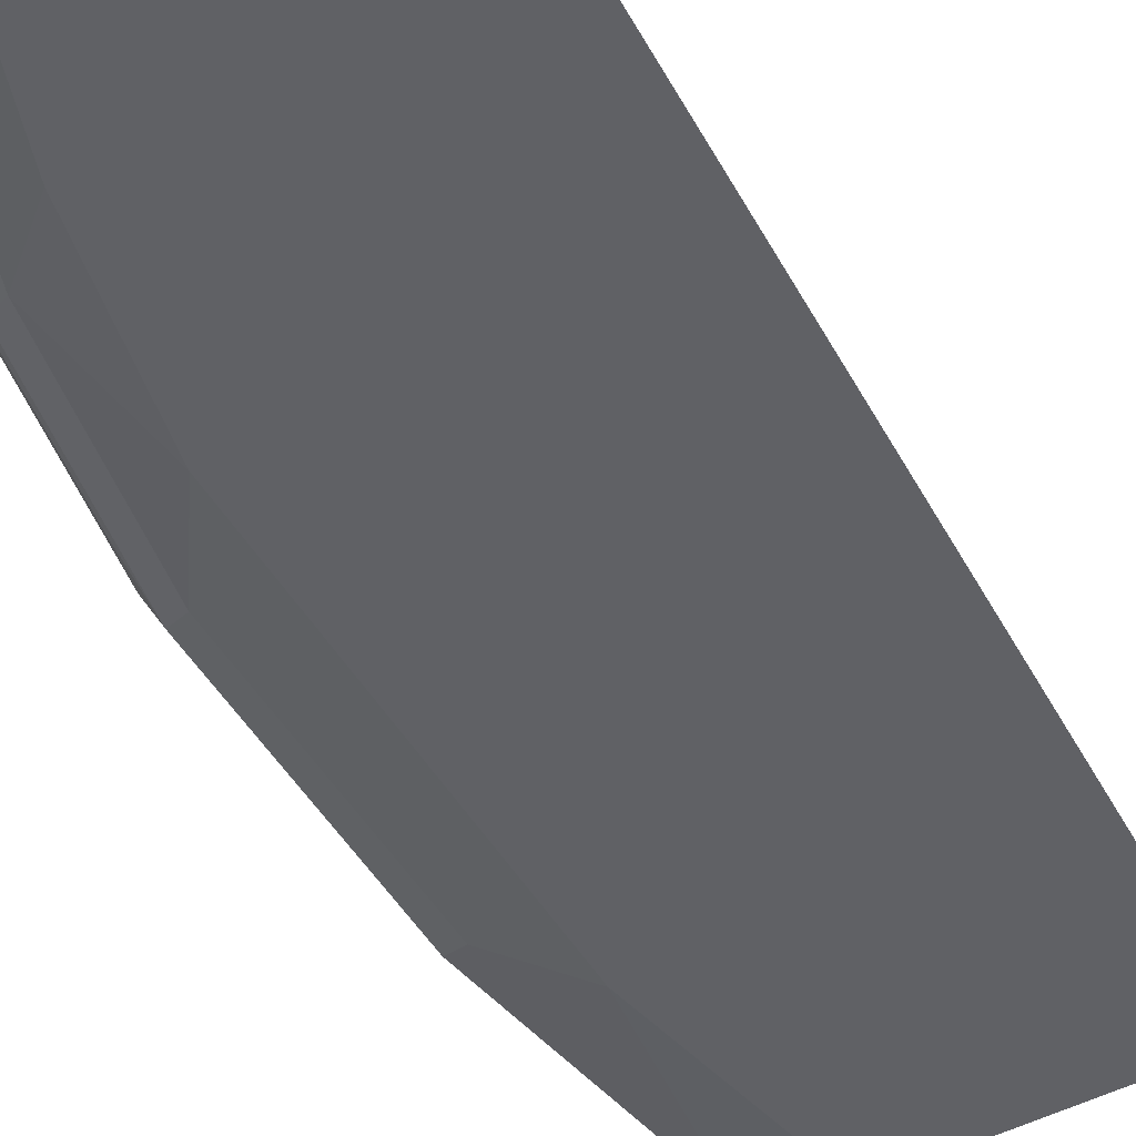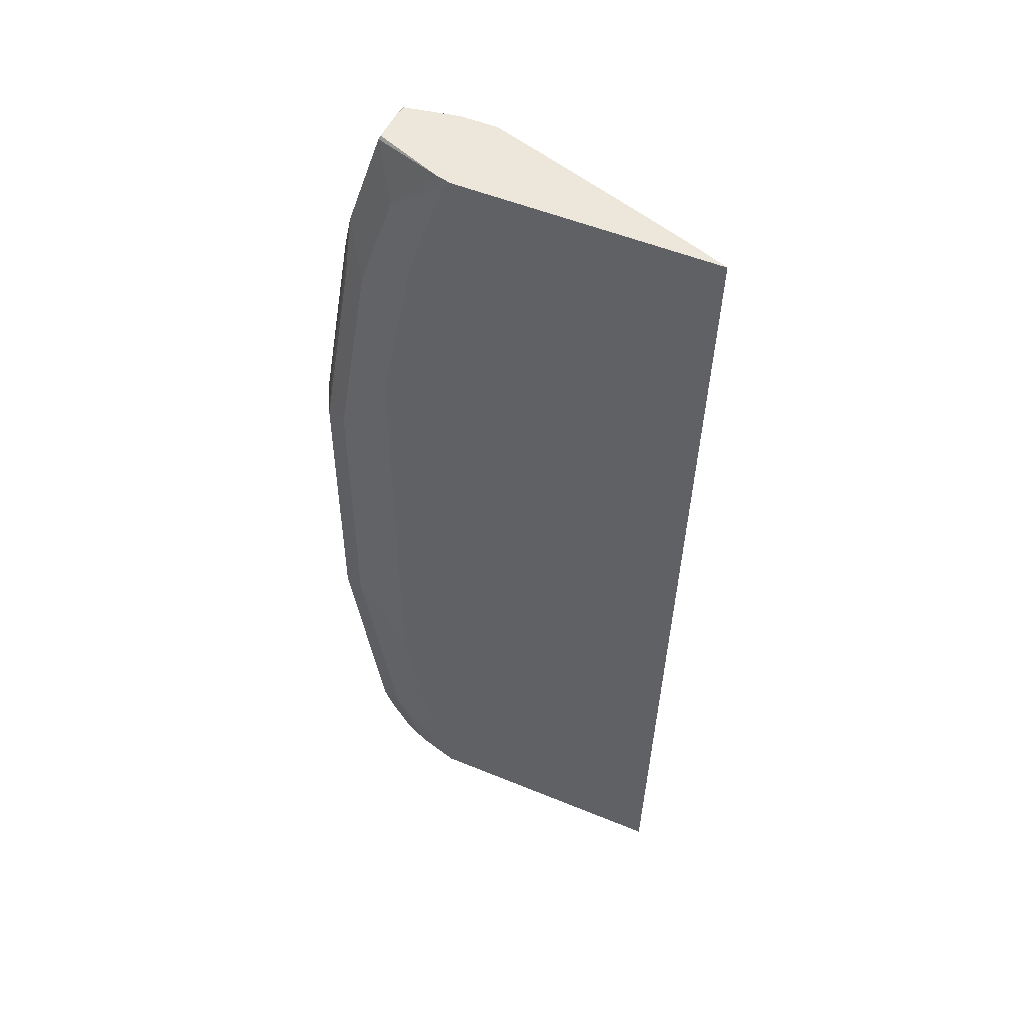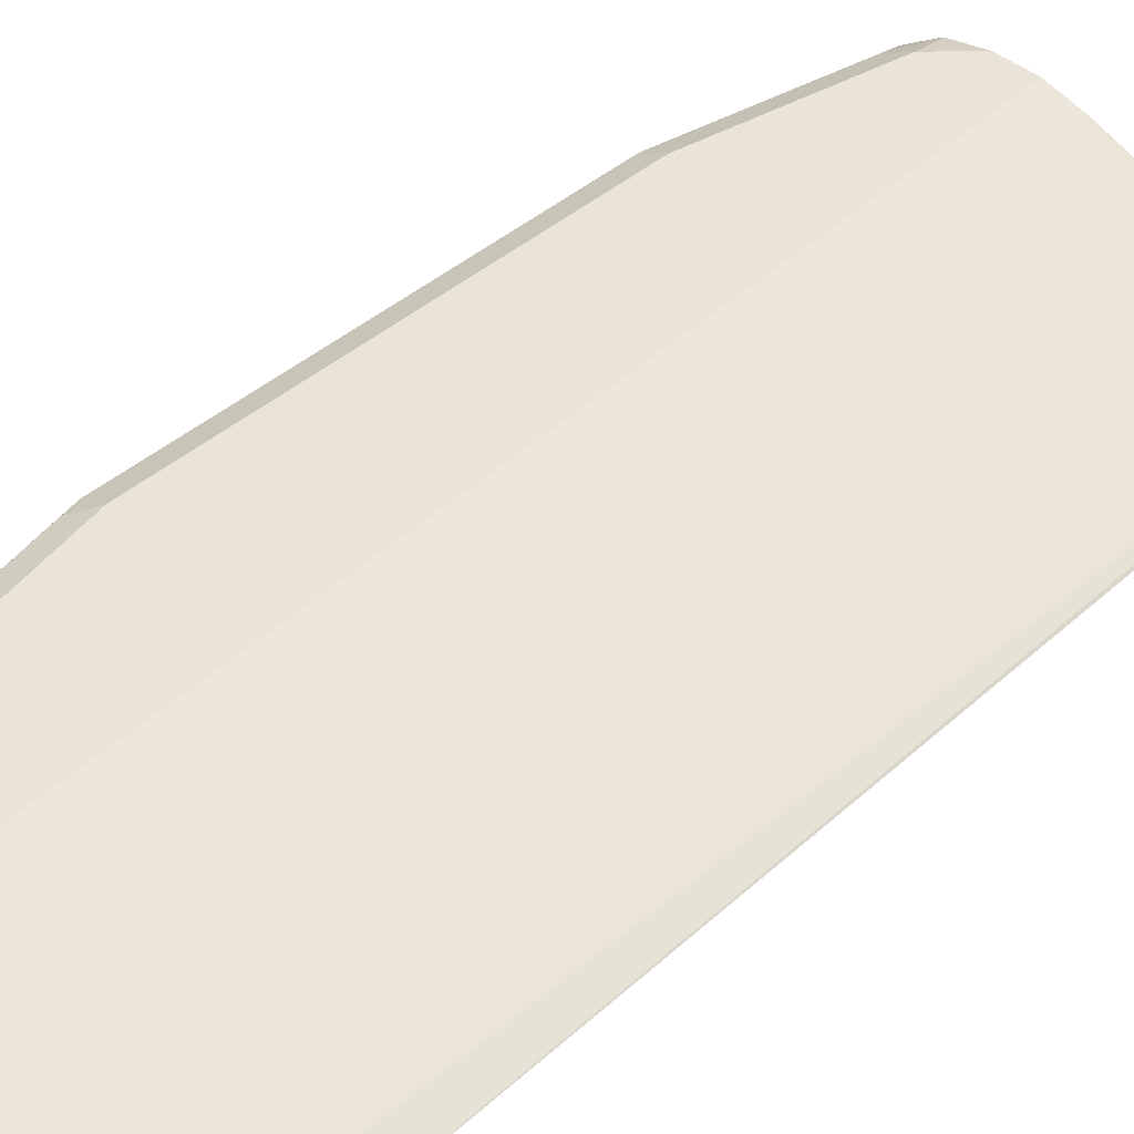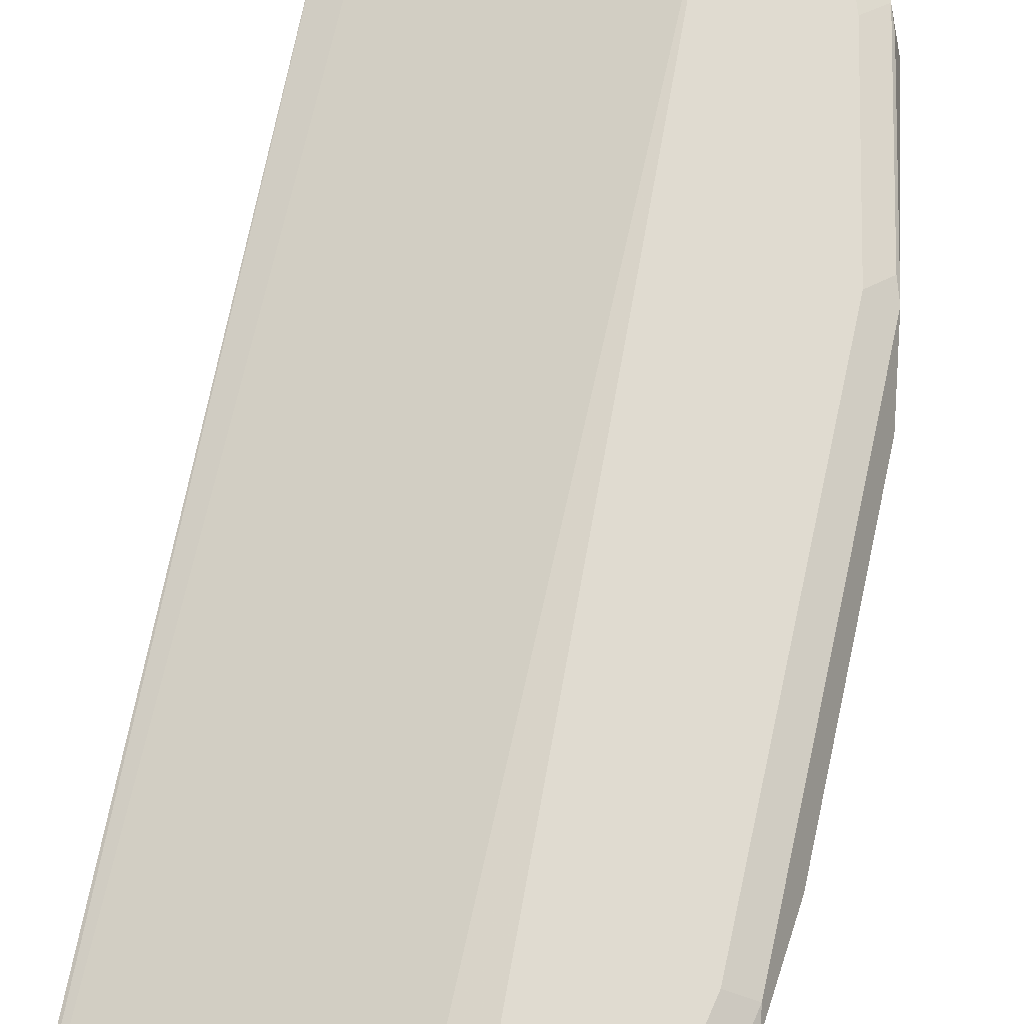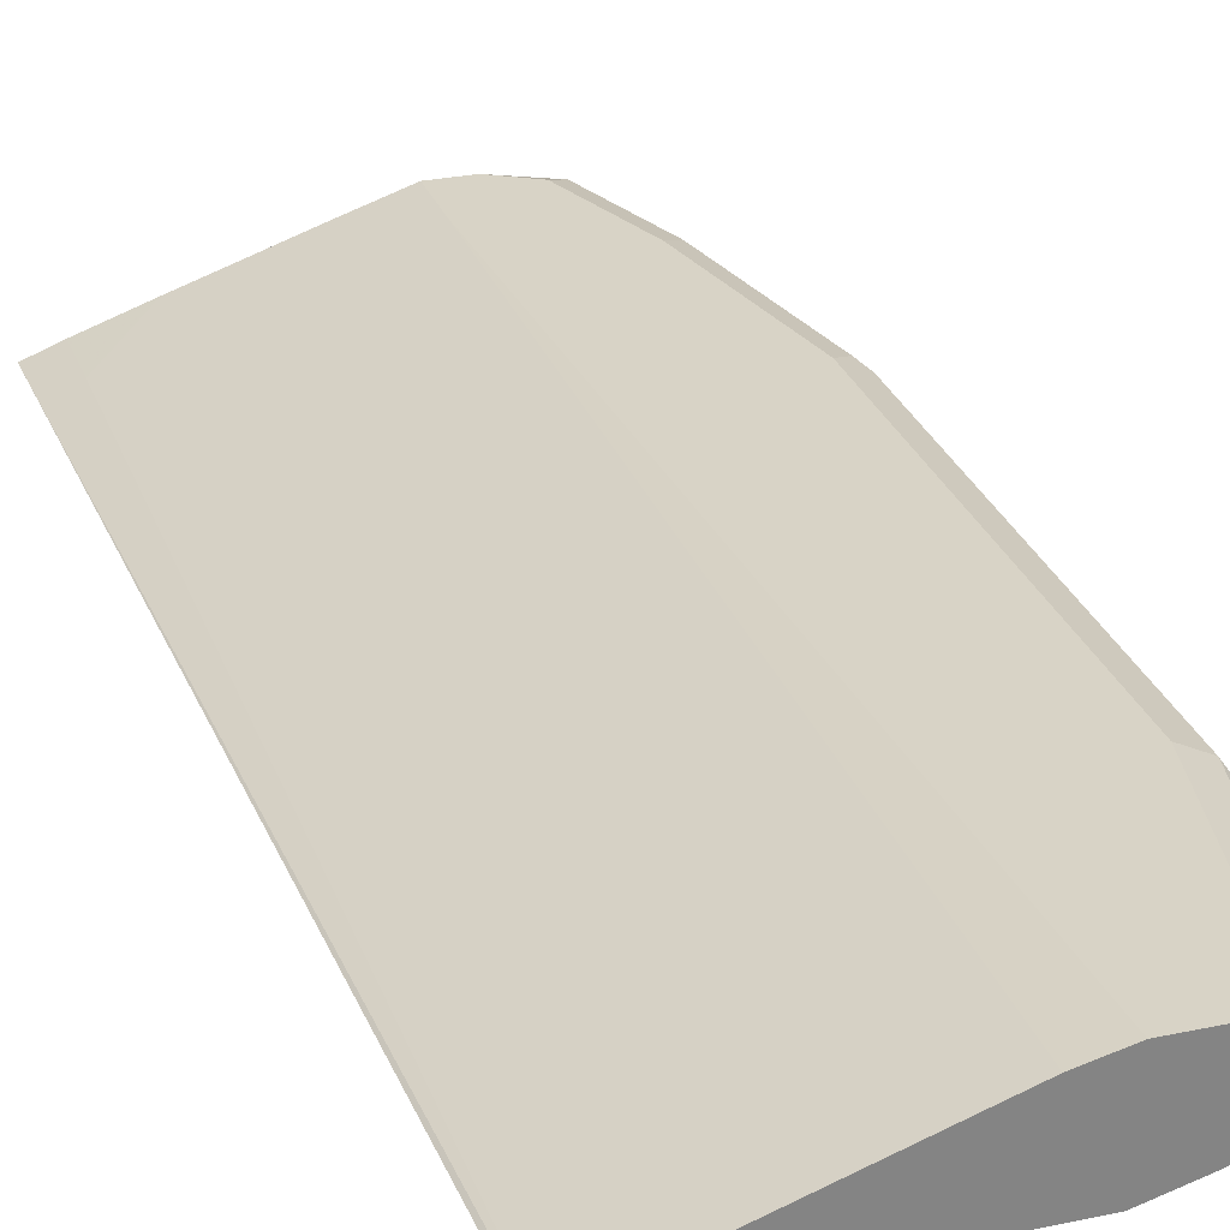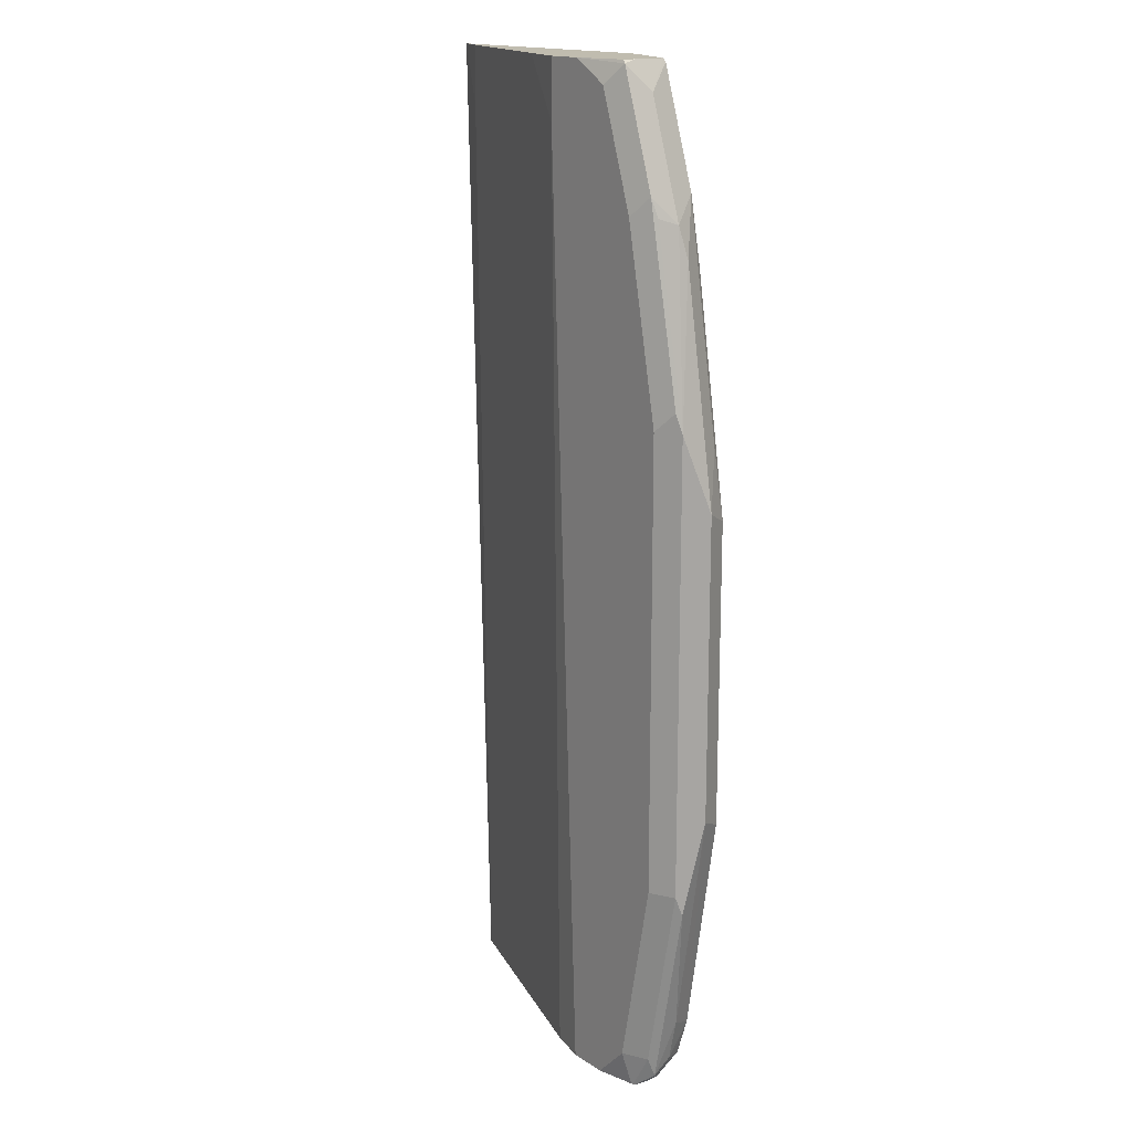
<metadata>
{"format":"obj","ext":"obj","renderer":"f3d","projection":"perspective","resolution":1024,"background":"white","views":[{"elev":-50.4,"azim":29.9,"up":"+Y"},{"elev":51.3,"azim":24.2,"up":"+Z"},{"elev":43.2,"azim":44.7,"up":"+Y"},{"elev":70.0,"azim":-167.5,"up":"+Y"},{"elev":28.2,"azim":162.2,"up":"+Y"},{"elev":16.3,"azim":-127.8,"up":"+Z"}]}
</metadata>
<code>
v -0.9623 -0.1883 0.08363
v -0.9554 -0.2022 0.07668
v -0.9519 -0.1987 0.115
v -0.9309 -0.1987 0.2406
v -0.9414 -0.1883 0.2092
v -0.9554 -0.1743 0.1255
v -0.9623 -0.1883 -0.08366
v -0.9414 -0.2092 0.08363
v -0.9344 -0.2022 0.2022
v -0.9554 -0.2022 -0.09061
v -0.9379 -0.1848 0.2266
v -0.9205 -0.2092 0.2092
v -0.91 -0.1987 0.3033
v -0.9344 -0.1743 0.2301
v -0.9519 -0.1726 0.136
v -0.9414 -0.1674 0.1255
v -0.9554 -0.1743 -0.1255
v -0.9571 -0.1778 -0.136
v -0.9414 -0.1883 -0.2092
v -0.9344 -0.2022 -0.2162
v -0.9076 -0.2157 0.1335
v -0.9414 -0.2092 -0.08366
v -0.9309 -0.1726 0.2406
v -0.917 -0.1848 0.2894
v -0.8866 -0.2157 0.2381
v -0.8996 -0.2092 0.2719
v -0.87 -0.2135 0.3052
v -0.9091 -0.1978 0.3052
v -0.9205 -0.1674 0.2301
v -0.9414 -0.1674 -0.1255
v -0.9344 -0.1743 -0.2301
v -0.9362 -0.1778 -0.2405
v -0.9362 -0.1883 -0.2327
v -0.9309 -0.1987 -0.2353
v -0.9159 -0.2028 -0.2495
v -0.9013 -0.2088 -0.2495
v -0.9205 -0.2092 -0.2092
v -0.9076 -0.2157 -0.119
v -0.91 -0.1726 0.3033
v -0.9091 -0.1797 0.3052
v -0.8657 -0.2157 0.3008
v -0.8642 -0.2157 0.3024
v -0.8614 -0.2157 0.3052
v -0.8996 -0.1674 0.2929
v -0.9205 -0.1674 -0.2301
v -0.9229 -0.1722 -0.2495
v -0.9239 -0.1727 -0.2495
v -0.925 -0.1733 -0.2495
v -0.9309 -0.1778 -0.2458
v -0.9255 -0.1883 -0.2495
v -0.8762 -0.2157 -0.2495
v -0.8777 -0.2157 -0.2468
v -0.8866 -0.2157 -0.2236
v -0.9082 -0.1731 0.3052
v -0.8786 -0.1674 0.3052
v -0.715 -0.2157 0.3052
v -0.9011 -0.1674 -0.2495
v -0.9254 -0.1741 -0.2495
v -0.7298 -0.2157 -0.2495
v -0.8577 -0.1674 0.3052
v -0.7322 -0.2092 0.2719
v -0.7322 -0.2092 0.3052
v -0.7314 -0.2145 -0.2495
v -0.8786 -0.1674 -0.2495
v -0.8282 -0.1769 0.3052
v -0.8577 -0.1674 0.2719
v -0.7654 -0.1978 0.3052
v -0.7322 -0.2142 -0.2495
v -0.8577 -0.1723 -0.2495
f 27 62 67
f 27 67 65
f 27 65 60
f 27 60 55
f 27 55 54
f 27 54 40
f 31 46 47
f 31 45 46
f 31 47 48
f 31 48 32
f 32 48 49
f 32 49 50
f 32 50 34
f 27 40 28
f 27 56 62
f 23 44 29
f 27 42 43
f 27 41 42
f 26 41 27
f 25 41 26
f 24 40 39
f 24 28 40
f 23 39 44
f 22 37 38
f 21 41 25
f 21 42 41
f 21 43 42
f 21 56 43
f 66 68 69
f 21 59 56
f 27 43 56
f 34 50 35
f 39 55 44
f 35 58 48
f 21 51 59
f 65 67 66
f 64 66 69
f 61 68 66
f 61 63 68
f 61 67 62
f 61 66 67
f 60 65 66
f 56 63 61
f 56 59 63
f 56 61 62
f 49 58 50
f 48 58 49
f 45 57 46
f 35 50 58
f 39 54 55
f 37 53 38
f 37 52 53
f 36 52 37
f 36 51 52
f 35 51 36
f 35 59 51
f 35 63 59
f 35 68 63
f 35 69 68
f 35 64 69
f 35 57 64
f 35 46 57
f 35 47 46
f 35 48 47
f 39 40 54
f 21 52 51
f 32 34 33
f 21 38 53
f 7 19 20
f 7 18 19
f 7 17 18
f 6 30 17
f 6 16 30
f 6 15 16
f 6 23 15
f 6 11 14
f 5 11 6
f 4 24 11
f 4 13 24
f 4 26 13
f 4 12 26
f 4 9 12
f 7 20 10
f 4 11 5
f 2 10 22
f 2 4 3
f 2 9 4
f 2 12 9
f 2 8 12
f 1 10 2
f 1 7 10
f 1 17 7
f 1 6 17
f 1 5 6
f 1 4 5
f 1 3 4
f 1 2 3
f 21 53 52
f 2 22 8
f 8 21 12
f 6 14 23
f 8 38 21
f 16 64 57
f 16 57 45
f 16 45 30
f 17 30 45
f 17 45 31
f 17 31 18
f 16 66 64
f 18 31 32
f 19 32 33
f 19 33 20
f 20 33 34
f 20 34 35
f 20 35 36
f 20 36 37
f 8 22 38
f 16 60 66
f 18 32 19
f 16 44 55
f 16 55 60
f 10 20 37
f 10 37 22
f 11 23 14
f 11 39 23
f 12 25 26
f 12 21 25
f 11 24 39
f 13 28 24
f 13 26 27
f 15 23 29
f 15 29 16
f 16 29 44
f 13 27 28

</code>
